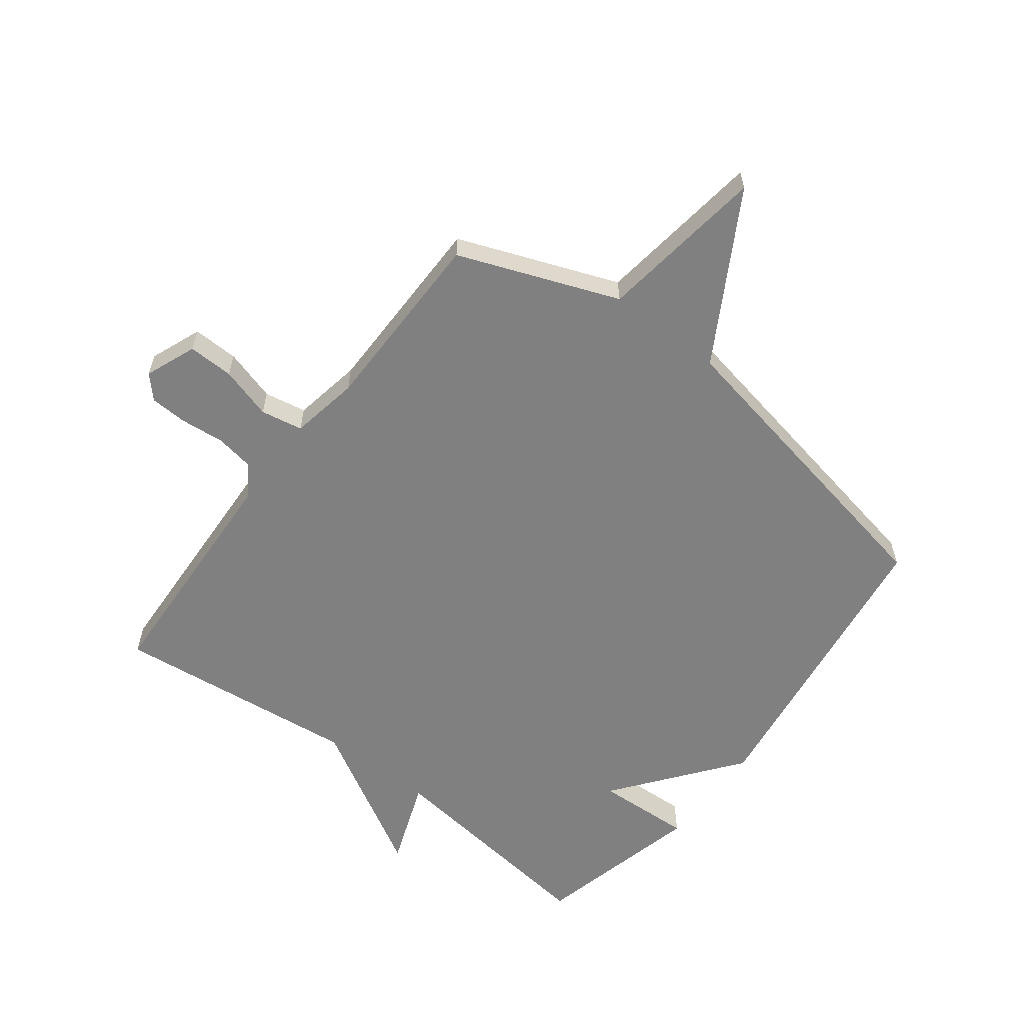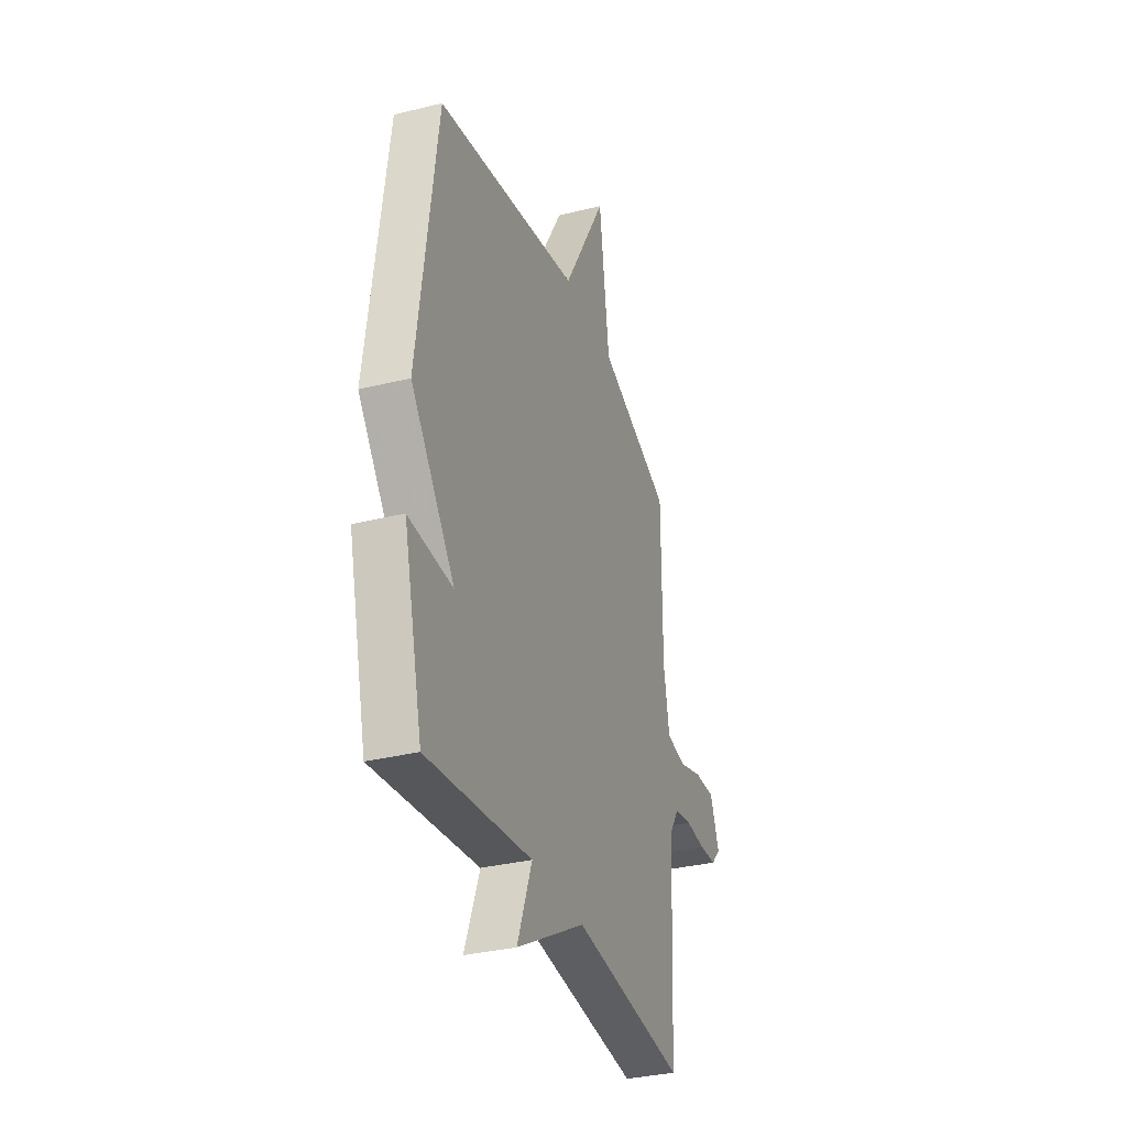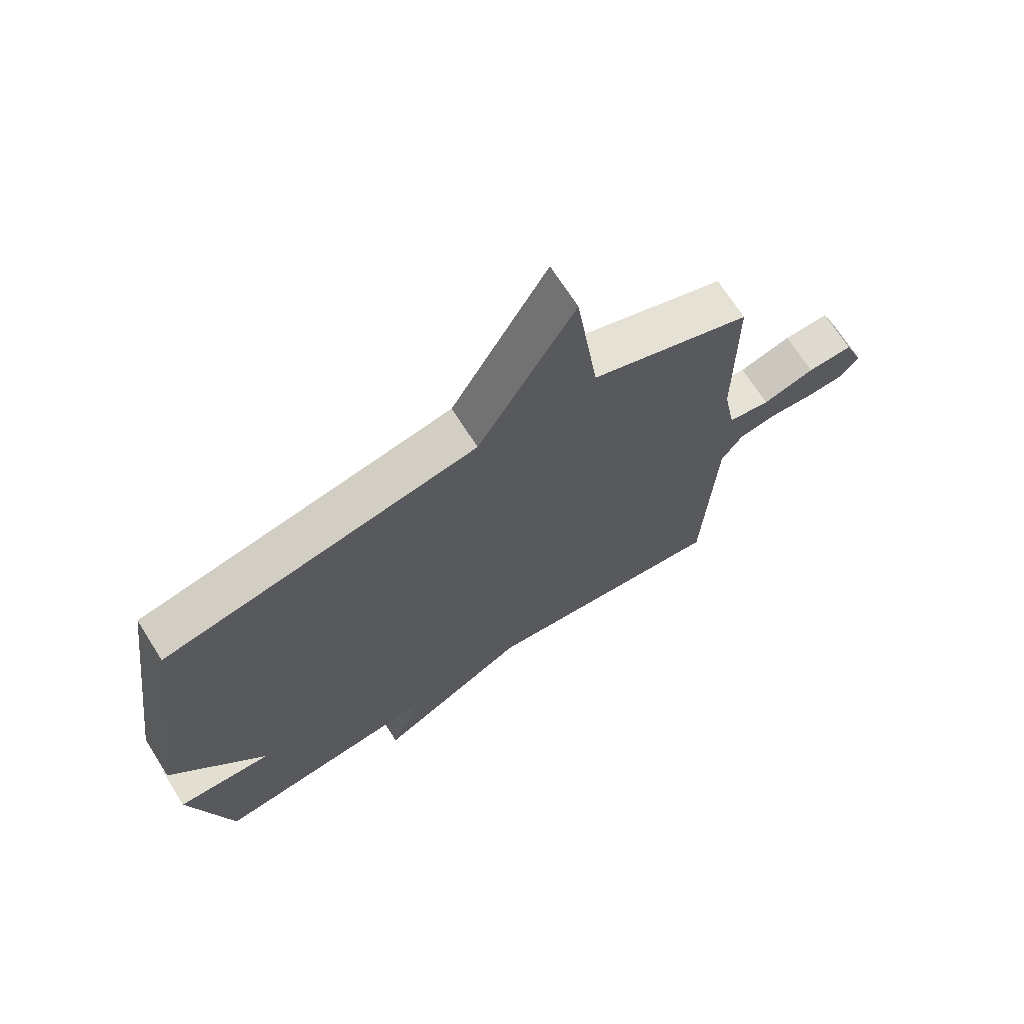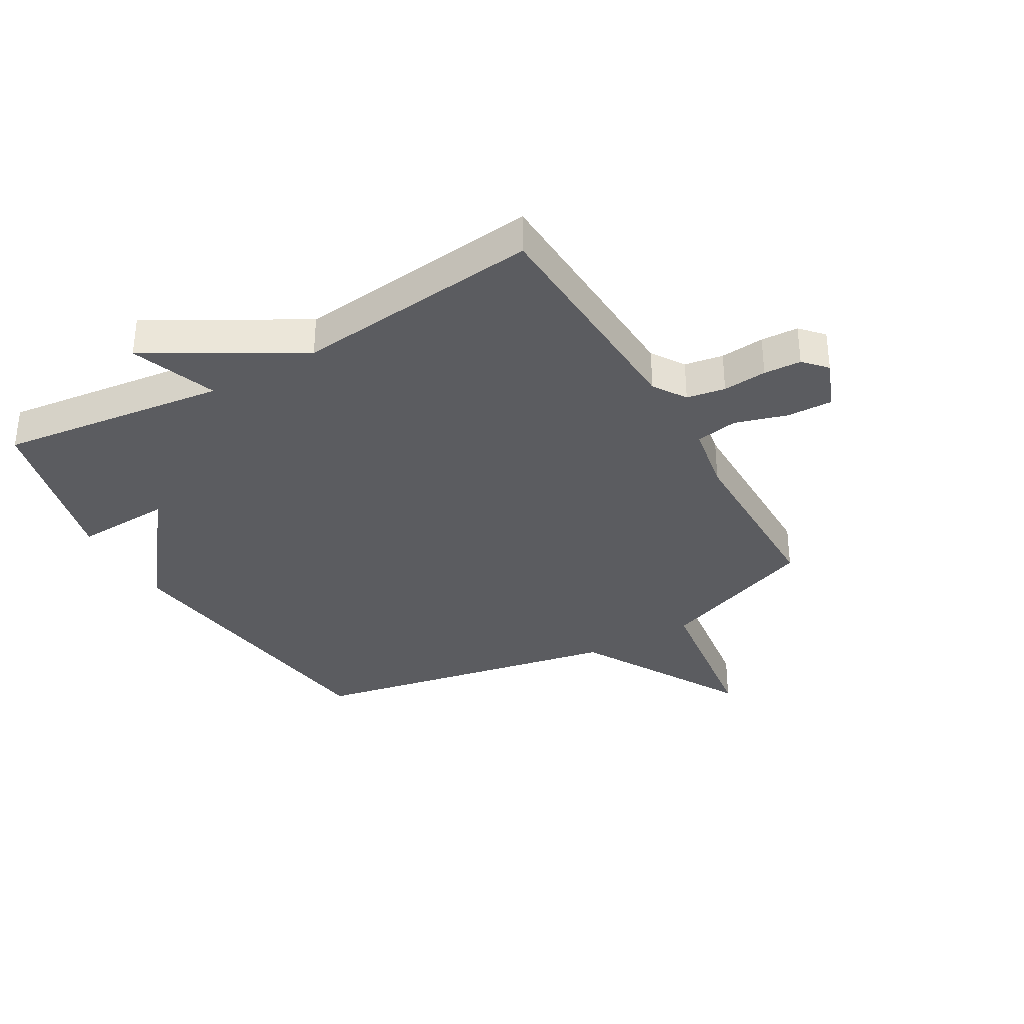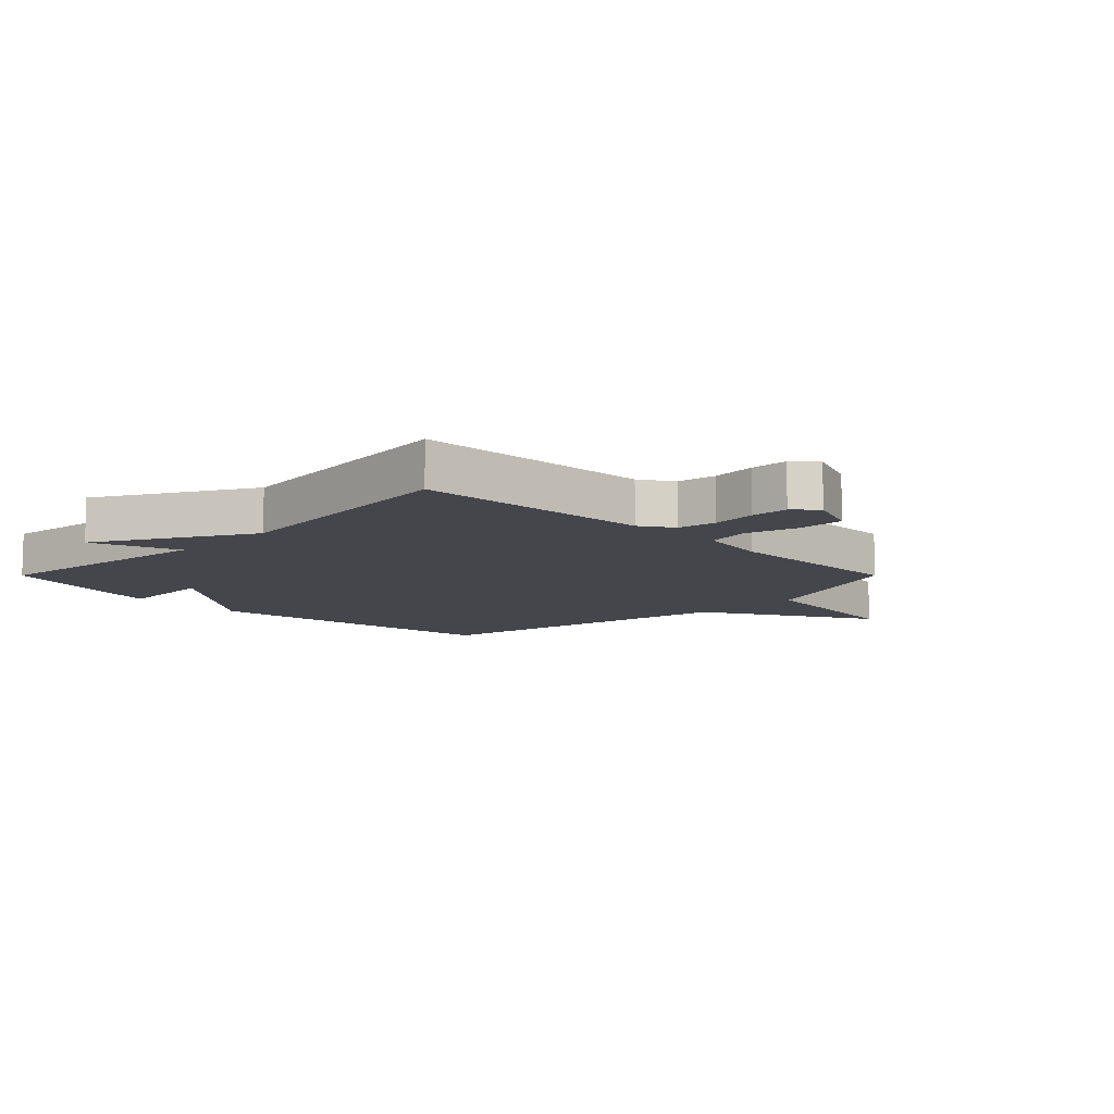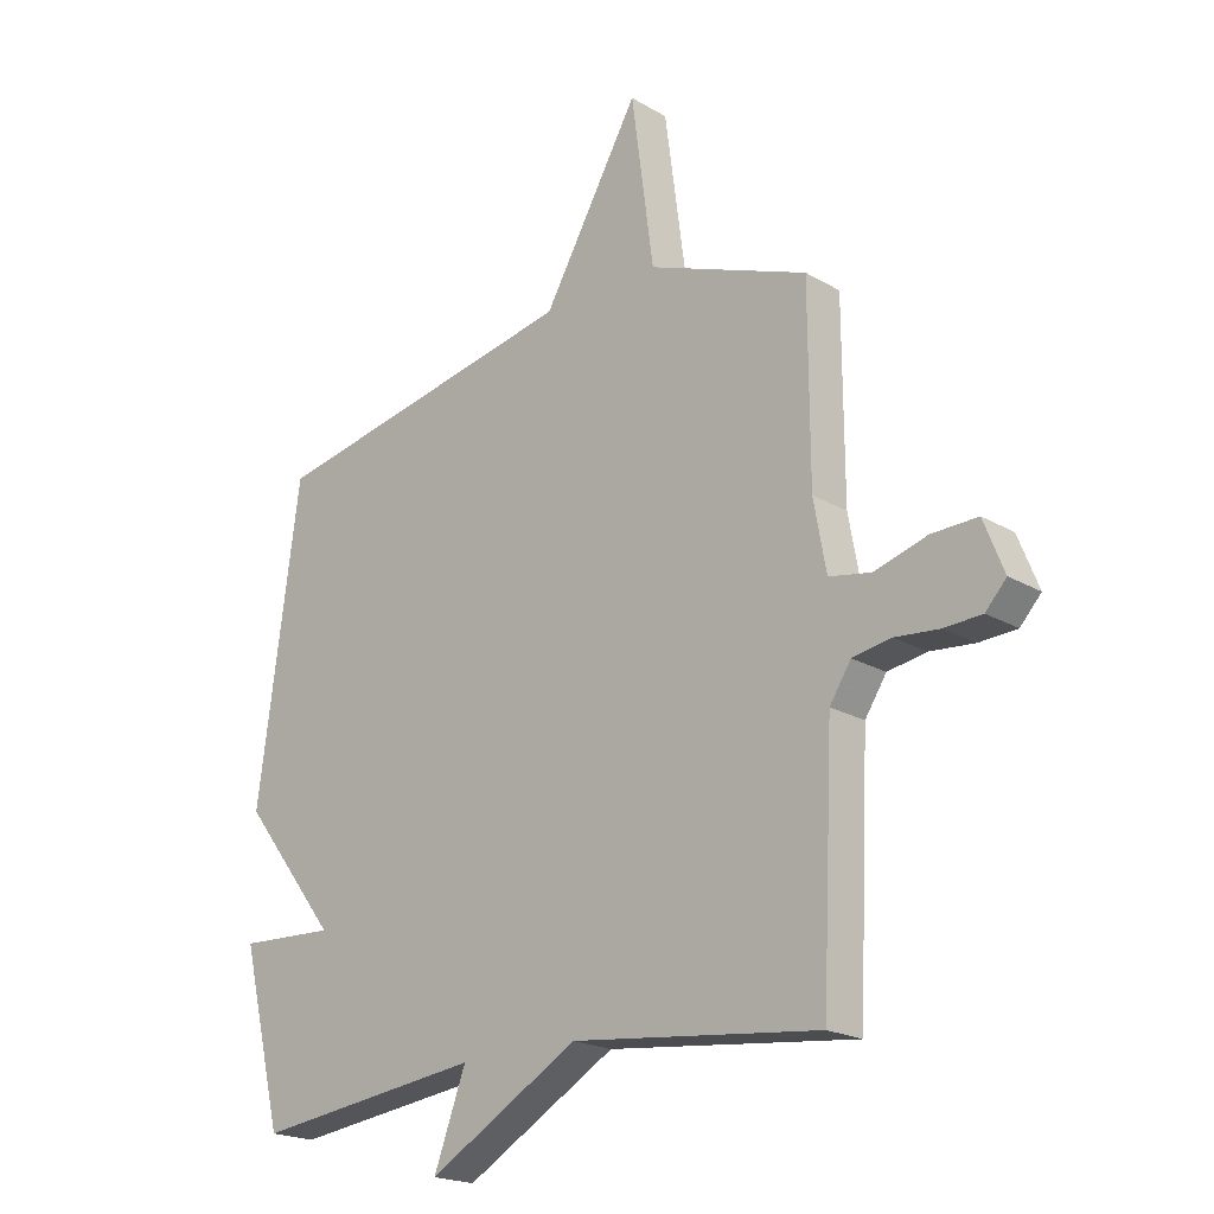
<metadata>
{"format":"obj","ext":"obj","renderer":"f3d","projection":"perspective","resolution":1024,"background":"white","views":[{"elev":-60.0,"azim":-37.3,"up":"+Y"},{"elev":-33.2,"azim":108.8,"up":"+Z"},{"elev":69.6,"azim":147.6,"up":"+Z"},{"elev":-34.5,"azim":-150.1,"up":"+Y"},{"elev":-10.0,"azim":-135.0,"up":"+Y"},{"elev":-20.5,"azim":-136.7,"up":"+Z"}]}
</metadata>
<code>
v -0.5 0.07 0.5
v -0.231 0.07 0.603
v -0.193 0.07 0.885
v -0.031 0.07 0.603
v 0.5 0.07 0.5
v 0.57 0.07 -0.015
v 0.408 0.07 -0.223
v 0.57 0.07 -0.215
v 0.5 0.07 -0.5
v 0.115 0.07 -0.453
v 0.169 0.07 -0.598
v -0.085 0.07 -0.453
v -0.5 0.07 -0.5
v -0.519 0.07 -0.102
v -0.555 0.07 -0.047
v -0.62 0.07 -0.036
v -0.694 0.07 -0.043
v -0.757 0.07 -0.04
v -0.792 0.07 -0.002
v -0.758 0.07 0.084
v -0.681 0.07 0.082
v -0.593 0.07 0.056
v -0.522 0.07 0.069
v -0.501 0.07 0.185
v -0.5 0 0.5
v -0.231 0 0.603
v -0.193 0 0.885
v -0.031 0 0.603
v 0.5 0 0.5
v 0.57 0 -0.015
v 0.408 0 -0.223
v 0.57 0 -0.215
v 0.5 0 -0.5
v 0.115 0 -0.453
v 0.169 0 -0.598
v -0.085 0 -0.453
v -0.5 0 -0.5
v -0.519 0 -0.102
v -0.555 0 -0.047
v -0.62 0 -0.036
v -0.694 0 -0.043
v -0.757 0 -0.04
v -0.792 0 -0.002
v -0.758 0 0.084
v -0.681 0 0.082
v -0.593 0 0.056
v -0.522 0 0.069
v -0.501 0 0.185
f 20 21 22
f 19 20 22
f 18 19 22
f 17 18 22
f 16 17 22
f 15 16 22 23
f 14 15 23
f 14 23 24
f 13 14 24
f 12 13 24
f 12 24 1
f 11 12 1
f 10 11 1
f 7 8 9 10
f 10 1 2
f 7 10 2
f 6 7 2
f 5 6 2
f 4 5 2
f 2 3 4
f 46 45 44
f 46 44 43
f 46 43 42
f 46 42 41
f 46 41 40
f 47 46 40 39
f 47 39 38
f 48 47 38
f 48 38 37
f 48 37 36
f 25 48 36
f 25 36 35
f 25 35 34
f 34 33 32 31
f 26 25 34
f 26 34 31
f 26 31 30
f 26 30 29
f 26 29 28
f 28 27 26
f 1 25 26 2
f 2 26 27 3
f 3 27 28 4
f 4 28 29 5
f 5 29 30 6
f 6 30 31 7
f 7 31 32 8
f 8 32 33 9
f 9 33 34 10
f 10 34 35 11
f 11 35 36 12
f 12 36 37 13
f 13 37 38 14
f 14 38 39 15
f 15 39 40 16
f 16 40 41 17
f 17 41 42 18
f 18 42 43 19
f 19 43 44 20
f 20 44 45 21
f 21 45 46 22
f 22 46 47 23
f 23 47 48 24
f 24 48 25 1

</code>
